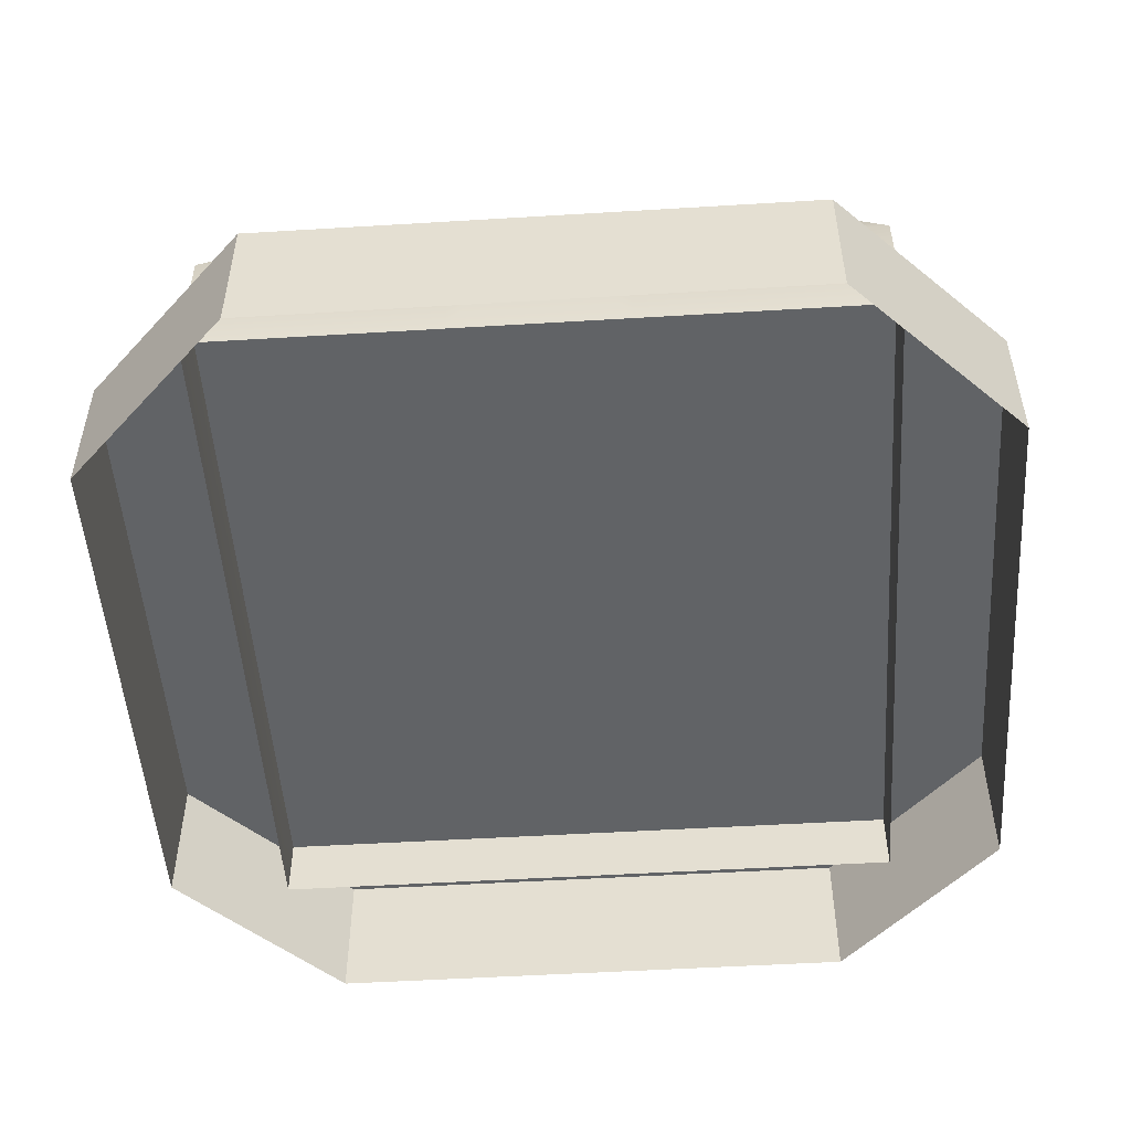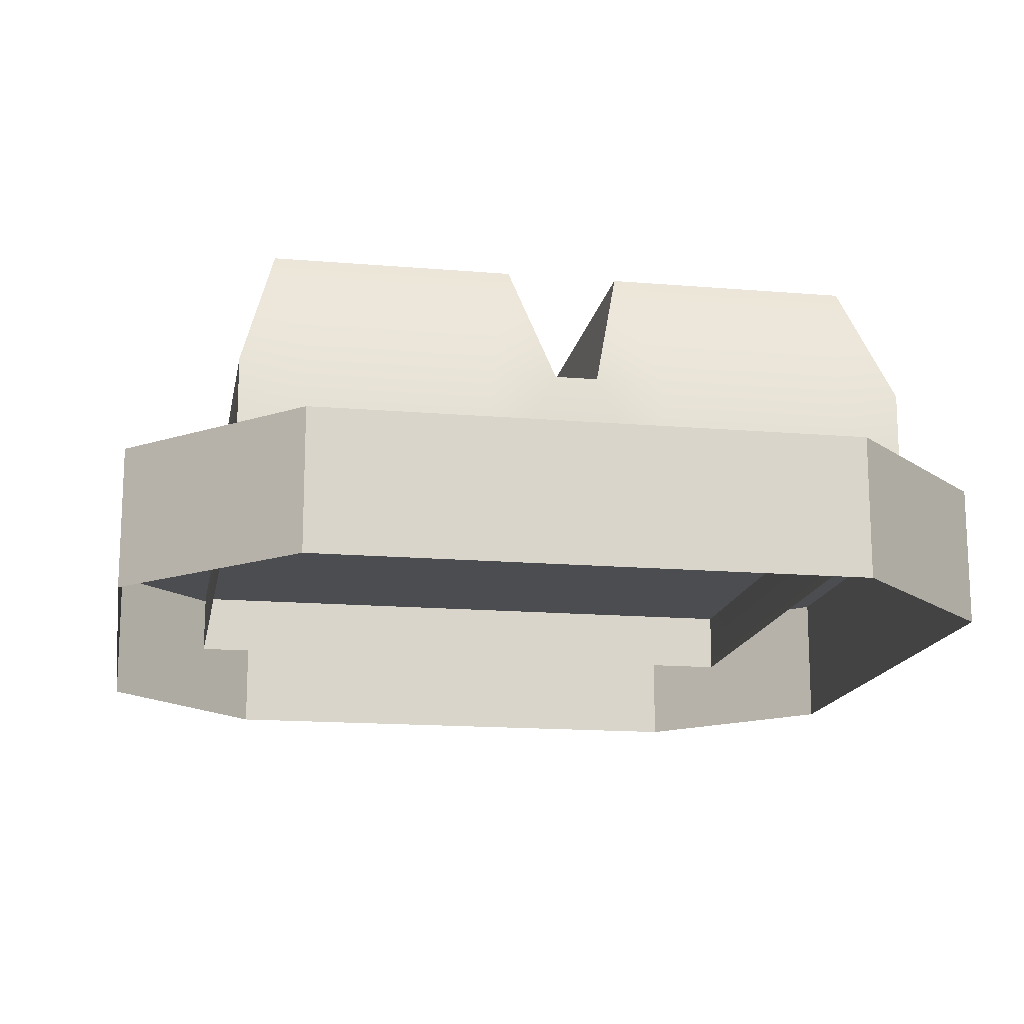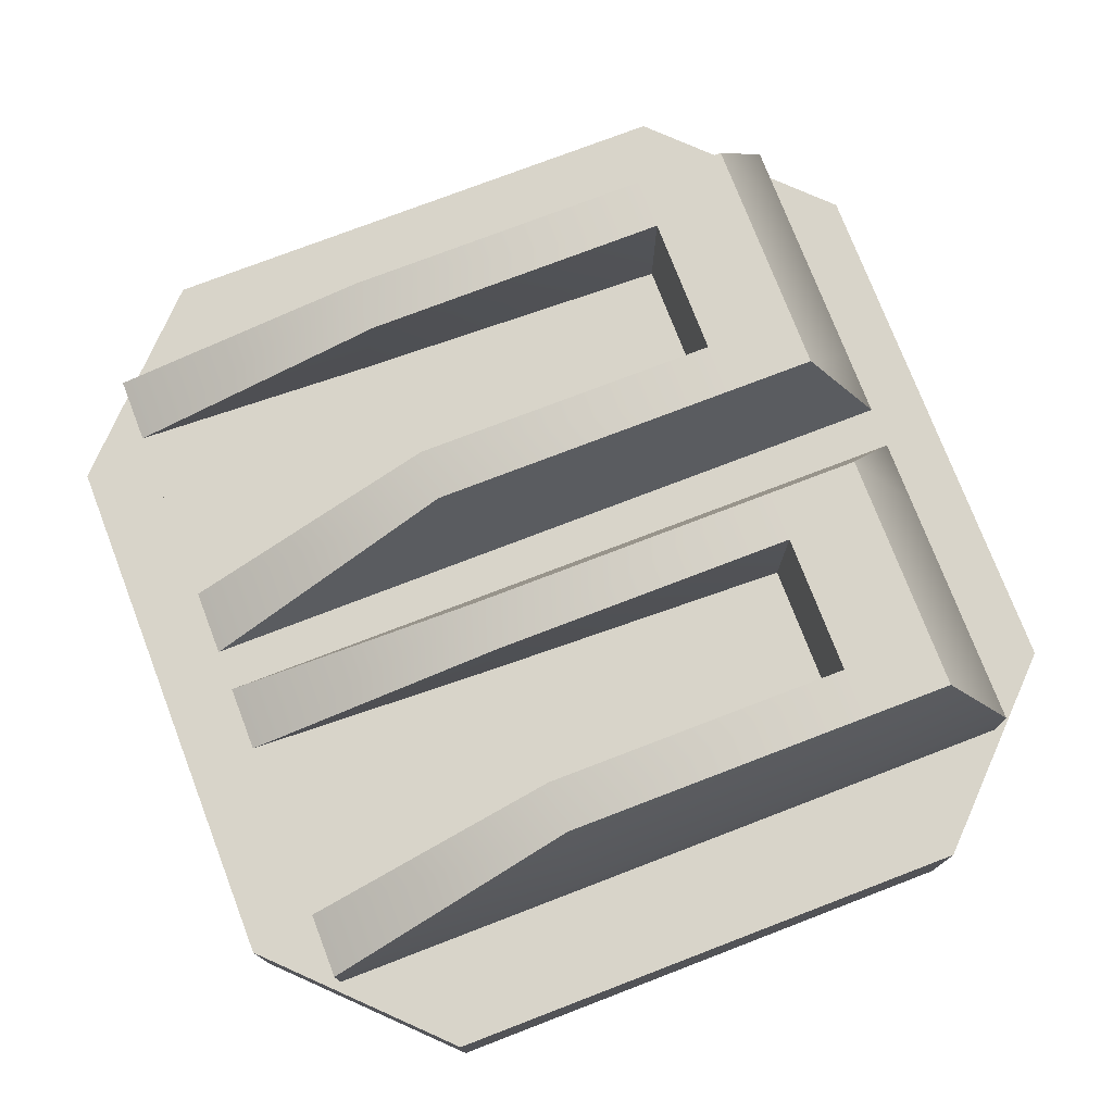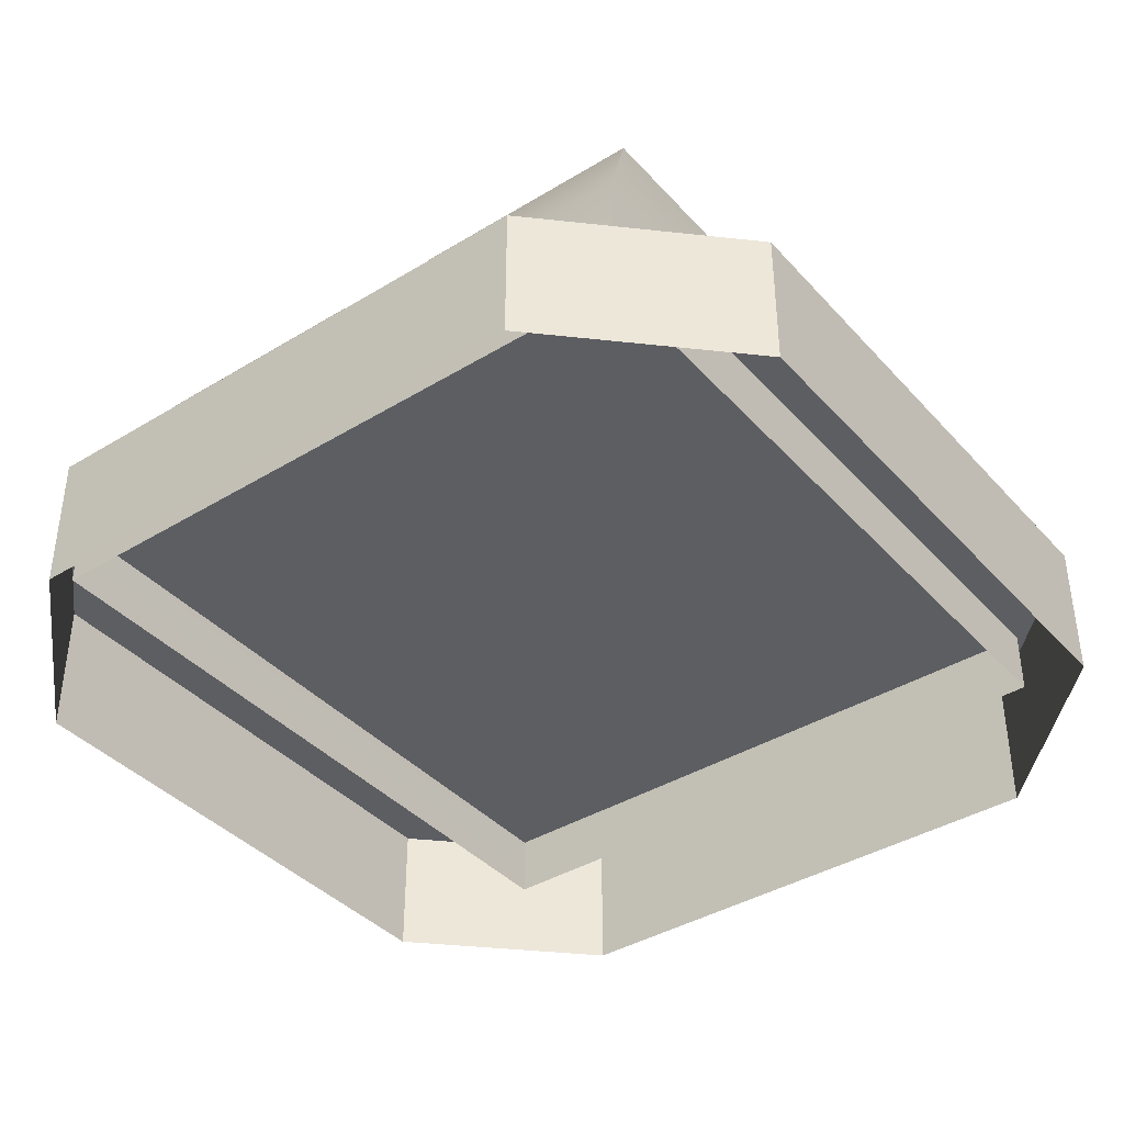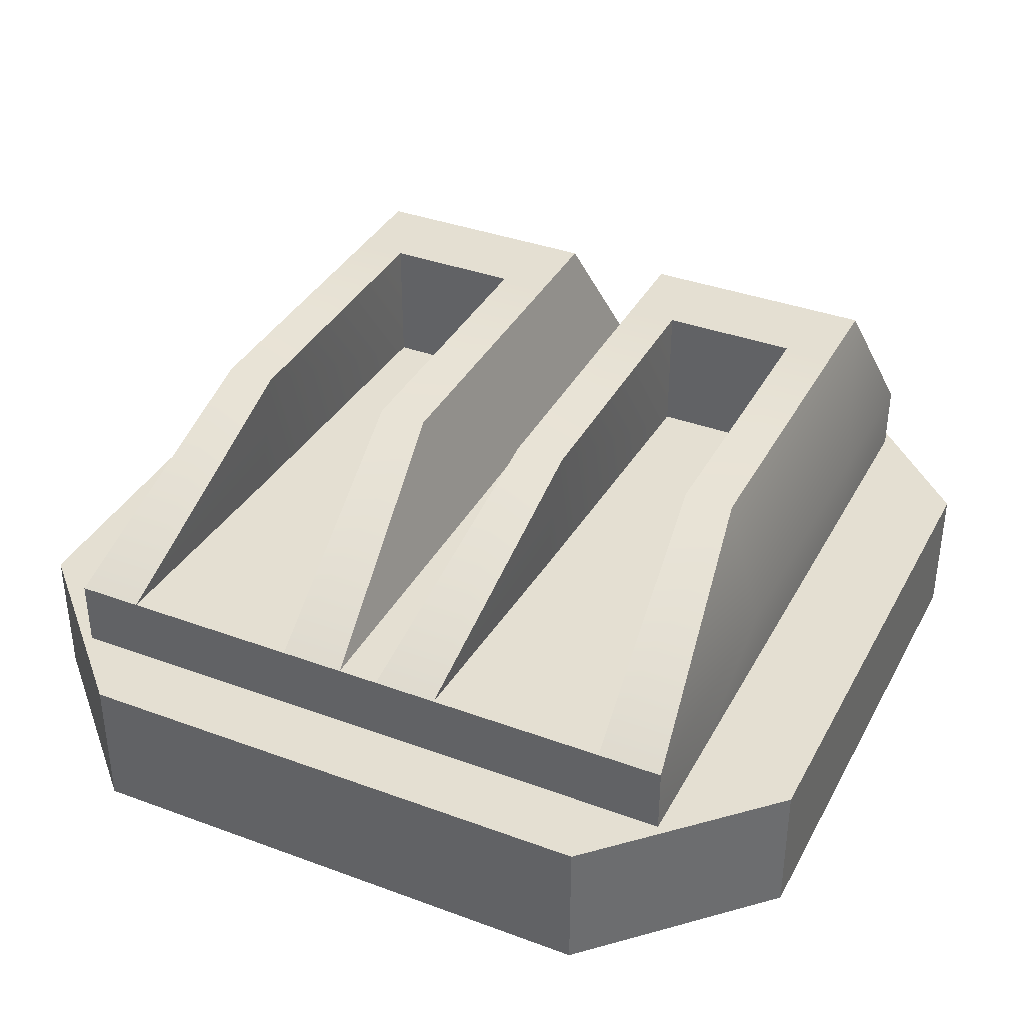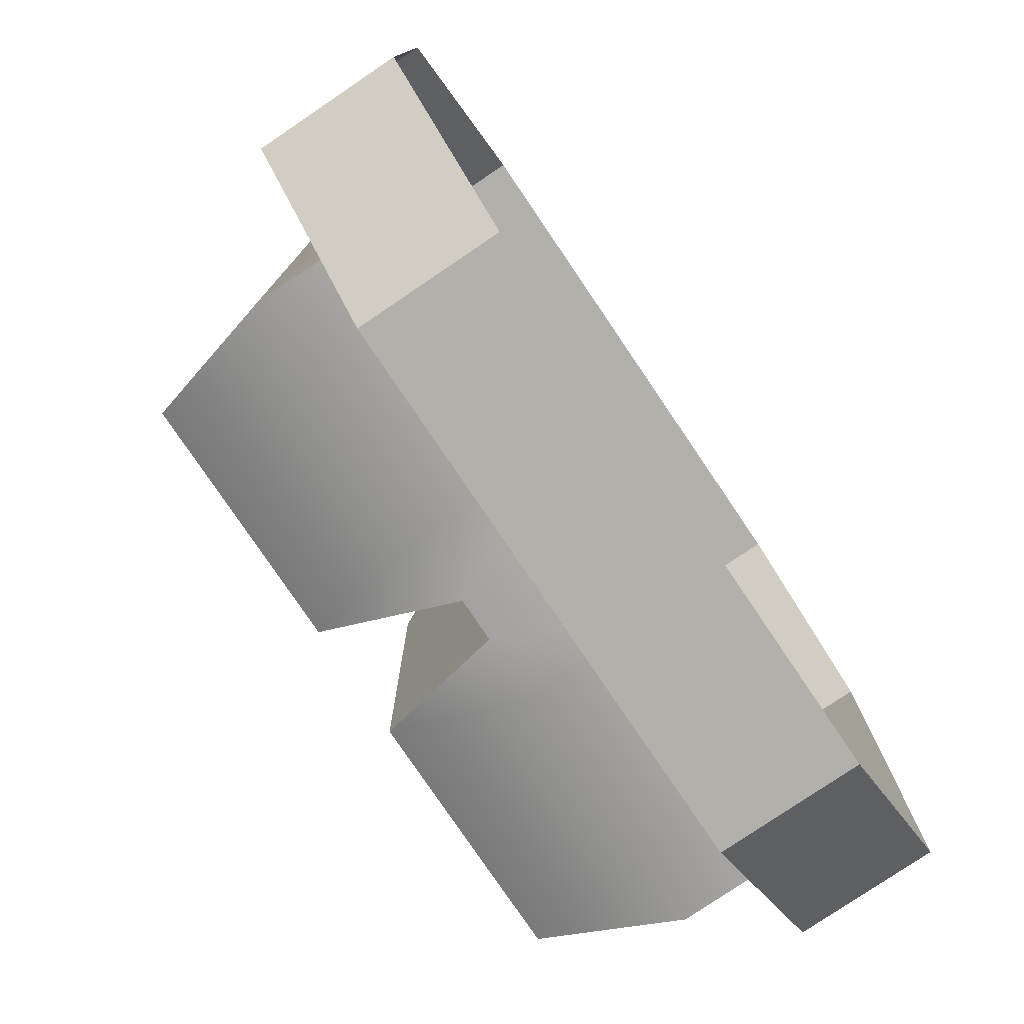
<metadata>
{"format":"obj","ext":"obj","renderer":"f3d","projection":"perspective","resolution":1024,"background":"white","views":[{"elev":-50.8,"azim":-176.2,"up":"+Y"},{"elev":-15.6,"azim":169.9,"up":"+Y"},{"elev":75.7,"azim":69.0,"up":"+Y"},{"elev":-39.4,"azim":-142.8,"up":"+Y"},{"elev":37.0,"azim":25.5,"up":"+Y"},{"elev":-78.4,"azim":-55.9,"up":"+Z"}]}
</metadata>
<code>
o Cube.001
v 0.01619 0.4706 0.289
v 0.01619 0.5748 0.289
v 0.01619 0.4706 -0.2757
v 0.04356 0.679 -0.2215
v 0.2577 0.4706 0.289
v 0.2577 0.5748 0.289
v 0.2577 0.4706 -0.2757
v 0.2304 0.679 -0.2215
v 0.01619 0.5748 -0.2757
v 0.2577 0.5748 -0.2757
v 0.2069 0.4706 -0.2757
v 0.01619 0.5748 -0.1515
v 0.06709 0.4706 -0.2757
v 0.08293 0.679 -0.2215
v 0.2577 0.5748 -0.1515
v 0.191 0.679 -0.2215
v 0.06709 0.4706 0.289
v 0.2304 0.679 -0.1515
v 0.2069 0.4706 0.289
v 0.2069 0.5748 0.289
v 0.2577 0.4706 -0.1515
v 0.06709 0.5748 0.289
v 0.04356 0.679 -0.1515
v 0.06709 0.5748 -0.2757
v 0.2069 0.5748 -0.2757
v 0.191 0.679 -0.1515
v 0.08293 0.679 -0.1515
v 0.191 0.5748 -0.1515
v 0.08293 0.5748 -0.1515
v 0.2304 0.679 0.08642
v 0.2577 0.5748 0.08642
v 0.01619 0.5748 0.08642
v 0.2577 0.4706 0.08642
v 0.04356 0.679 0.08642
v 0.191 0.679 0.08642
v 0.08293 0.679 0.08642
v 0.07501 0.5748 0.09963
v 0.1989 0.5748 0.09963
v -0.2112 0.4118 0.346
v -0.3393 0.4118 0.2179
v -0.3393 0.5211 0.2179
v -0.2112 0.5211 0.346
v -0.3393 0.4118 -0.2045
v -0.2112 0.4118 -0.3326
v -0.2112 0.5211 -0.3326
v -0.3393 0.5211 -0.2045
v 0.3393 0.4118 0.2179
v 0.2112 0.4118 0.346
v 0.2112 0.5211 0.346
v 0.3393 0.5211 0.2179
v 0.2112 0.4118 -0.3326
v 0.3393 0.4118 -0.2045
v 0.3393 0.5211 -0.2045
v 0.2112 0.5211 -0.3326
v -0.01619 0.4706 0.289
v -0.01619 0.5748 0.289
v -0.01619 0.4706 -0.2757
v -0.04356 0.679 -0.2215
v -0.2577 0.4706 0.289
v -0.2577 0.5748 0.289
v -0.2577 0.4706 -0.2757
v -0.2304 0.679 -0.2215
v -0.01619 0.5748 -0.2757
v -0.2577 0.5748 -0.2757
v -0.2069 0.4706 -0.2757
v -0.01619 0.5748 -0.1515
v -0.06709 0.4706 -0.2757
v -0.08293 0.679 -0.2215
v -0.2577 0.5748 -0.1515
v -0.191 0.679 -0.2215
v -0.06709 0.4706 0.289
v -0.2304 0.679 -0.1515
v -0.2069 0.4706 0.289
v -0.2069 0.5748 0.289
v -0.2577 0.4706 -0.1515
v -0.06709 0.5748 0.289
v -0.04356 0.679 -0.1515
v -0.06709 0.5748 -0.2757
v -0.2069 0.5748 -0.2757
v -0.191 0.679 -0.1515
v -0.08293 0.679 -0.1515
v -0.191 0.5748 -0.1515
v -0.08293 0.5748 -0.1515
v -0.2304 0.679 0.08642
v -0.2577 0.5748 0.08642
v -0.01619 0.5748 0.08642
v -0.2577 0.4706 0.08642
v -0.04356 0.679 0.08642
v -0.191 0.679 0.08642
v -0.08293 0.679 0.08642
v -0.07501 0.5748 0.09963
v -0.1989 0.5748 0.09963
f 12 4 9
f 25 8 10
f 31 30 6
f 34 22 36
f 22 1 17
f 31 5 33
f 25 7 11
f 9 13 3
f 4 27 14
f 20 17 19
f 6 19 5
f 10 21 7
f 36 22 37
f 30 20 6
f 57 9 3
f 14 26 16
f 16 18 8
f 24 16 25
f 4 24 9
f 24 11 13
f 8 15 10
f 34 12 32
f 38 22 20
f 35 28 38
f 27 28 26
f 20 35 38
f 29 38 28
f 2 34 32
f 63 12 9
f 26 30 18
f 36 29 27
f 15 33 21
f 23 36 27
f 18 31 15
f 49 39 48
f 53 47 52
f 41 42 50
f 45 51 44
f 42 40 39
f 44 46 45
f 52 54 53
f 48 50 49
f 41 43 40
f 66 58 77
f 79 62 70
f 85 60 84
f 76 88 90
f 55 76 71
f 59 85 87
f 61 79 65
f 66 32 12
f 67 63 57
f 81 58 68
f 71 74 73
f 73 60 59
f 75 64 61
f 90 91 76
f 84 74 89
f 86 2 32
f 80 68 70
f 72 70 62
f 79 68 78
f 78 58 63
f 65 78 67
f 69 62 64
f 66 88 86
f 92 76 91
f 89 82 80
f 82 81 80
f 74 92 89
f 92 83 82
f 56 86 88
f 56 1 2
f 84 80 72
f 83 90 81
f 87 69 75
f 90 77 81
f 85 72 69
f 12 23 4
f 25 16 8
f 34 2 22
f 22 2 1
f 31 6 5
f 25 10 7
f 9 24 13
f 4 23 27
f 20 22 17
f 6 20 19
f 10 15 21
f 30 35 20
f 57 63 9
f 14 27 26
f 16 26 18
f 24 14 16
f 4 14 24
f 24 25 11
f 8 18 15
f 34 23 12
f 38 37 22
f 35 26 28
f 27 29 28
f 29 37 38
f 63 66 12
f 26 35 30
f 36 37 29
f 15 31 33
f 23 34 36
f 18 30 31
f 49 42 39
f 53 50 47
f 50 53 46
f 54 45 46
f 46 41 50
f 42 49 50
f 53 54 46
f 45 54 51
f 42 41 40
f 44 43 46
f 52 51 54
f 48 47 50
f 41 46 43
f 66 63 58
f 79 64 62
f 76 56 88
f 55 56 76
f 59 60 85
f 61 64 79
f 66 86 32
f 67 78 63
f 81 77 58
f 71 76 74
f 73 74 60
f 75 69 64
f 84 60 74
f 86 56 2
f 80 81 68
f 72 80 70
f 79 70 68
f 78 68 58
f 65 79 78
f 69 72 62
f 66 77 88
f 92 74 76
f 89 92 82
f 82 83 81
f 92 91 83
f 56 55 1
f 84 89 80
f 83 91 90
f 87 85 69
f 90 88 77
f 85 84 72

</code>
